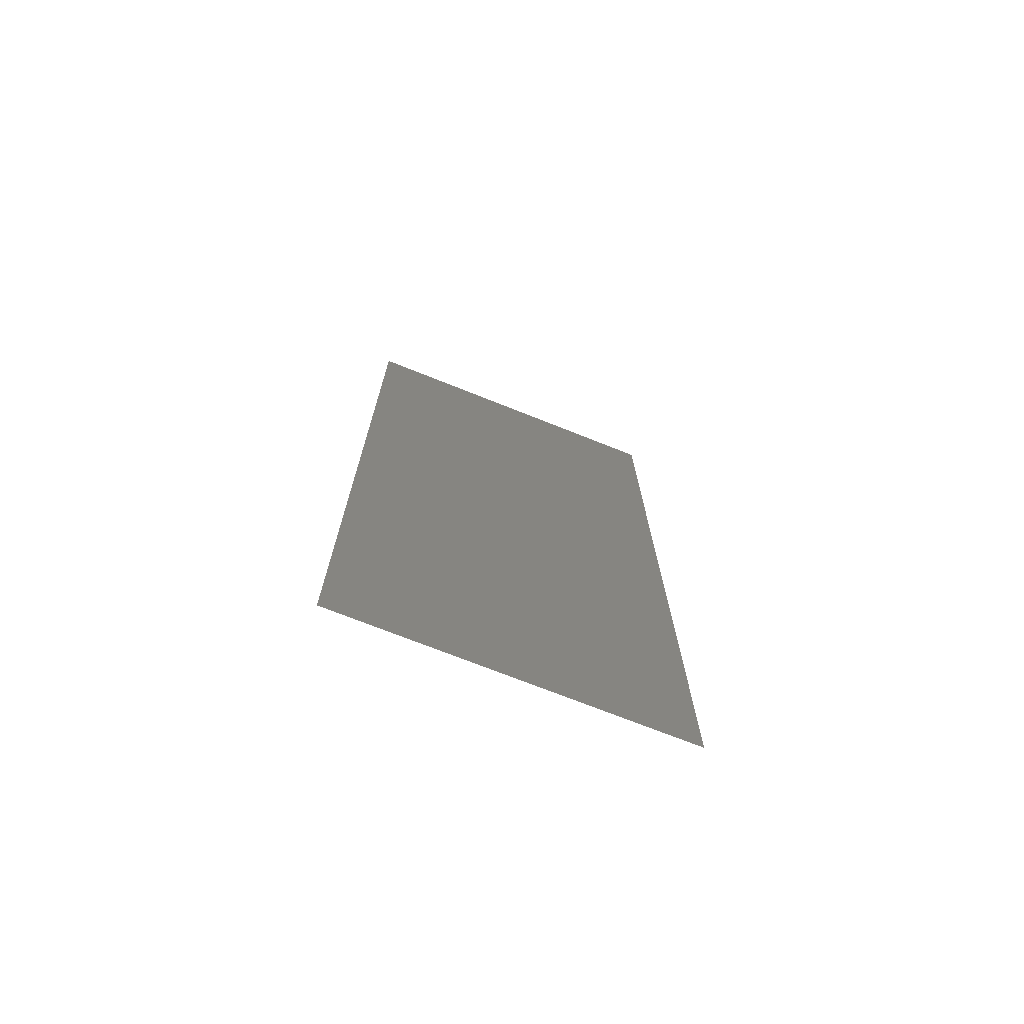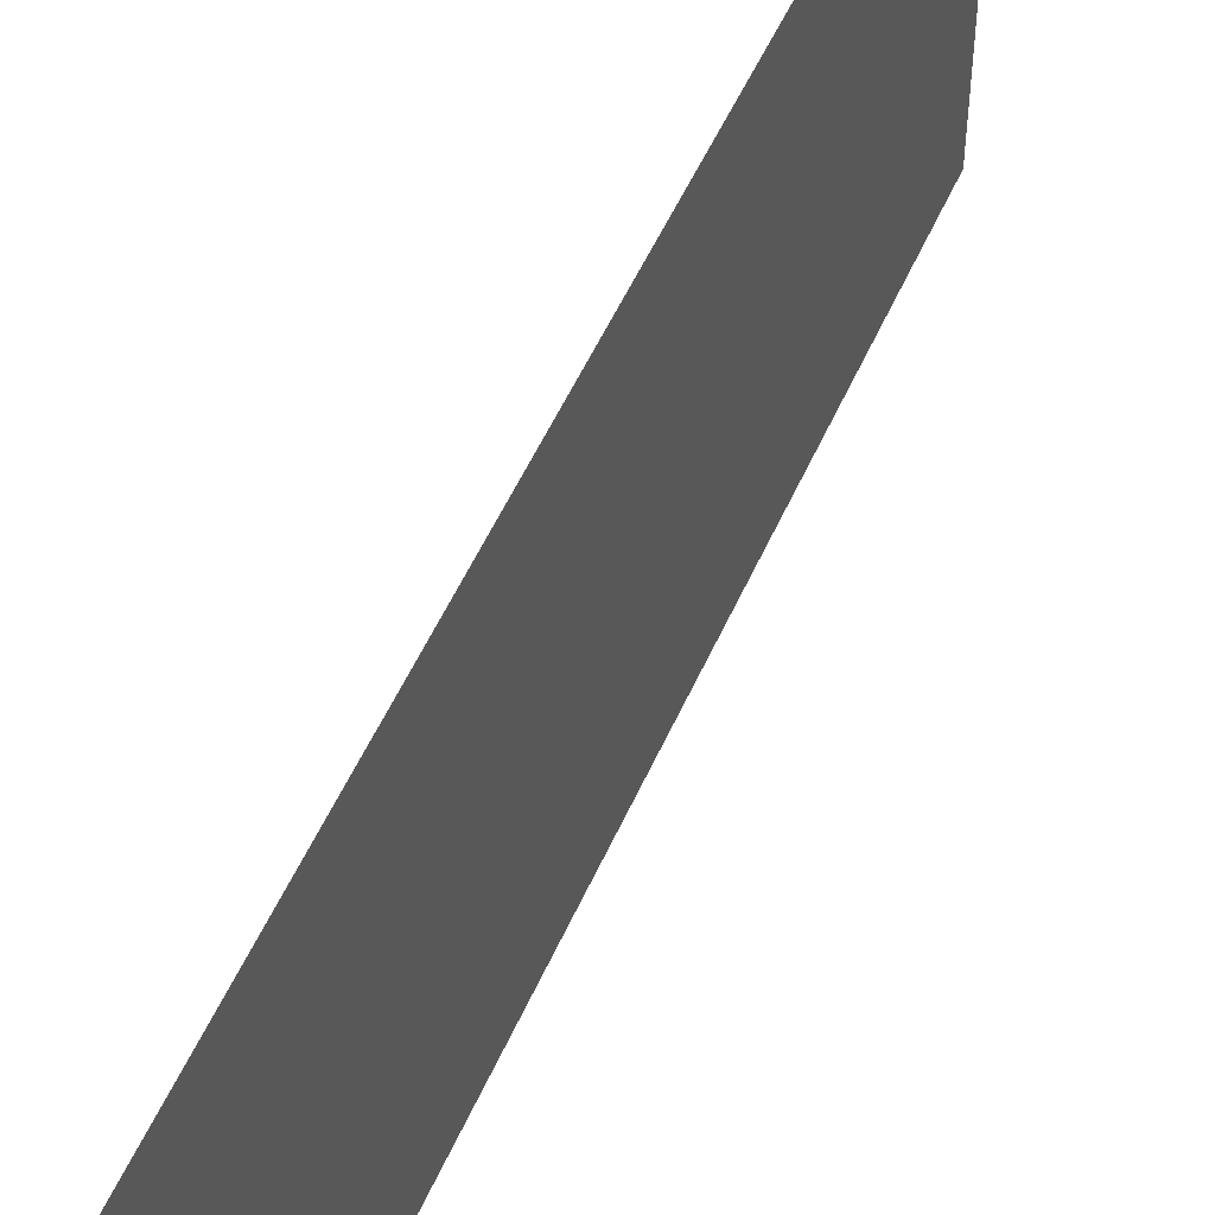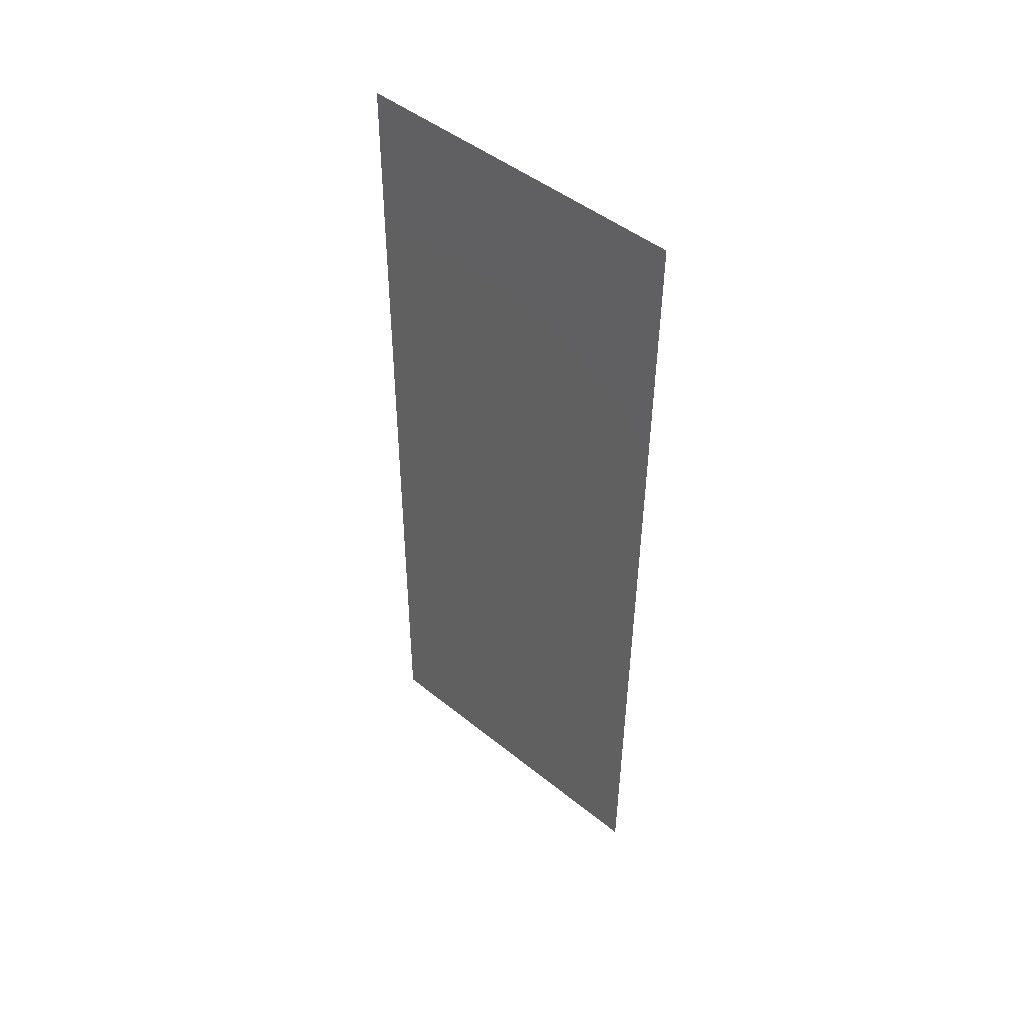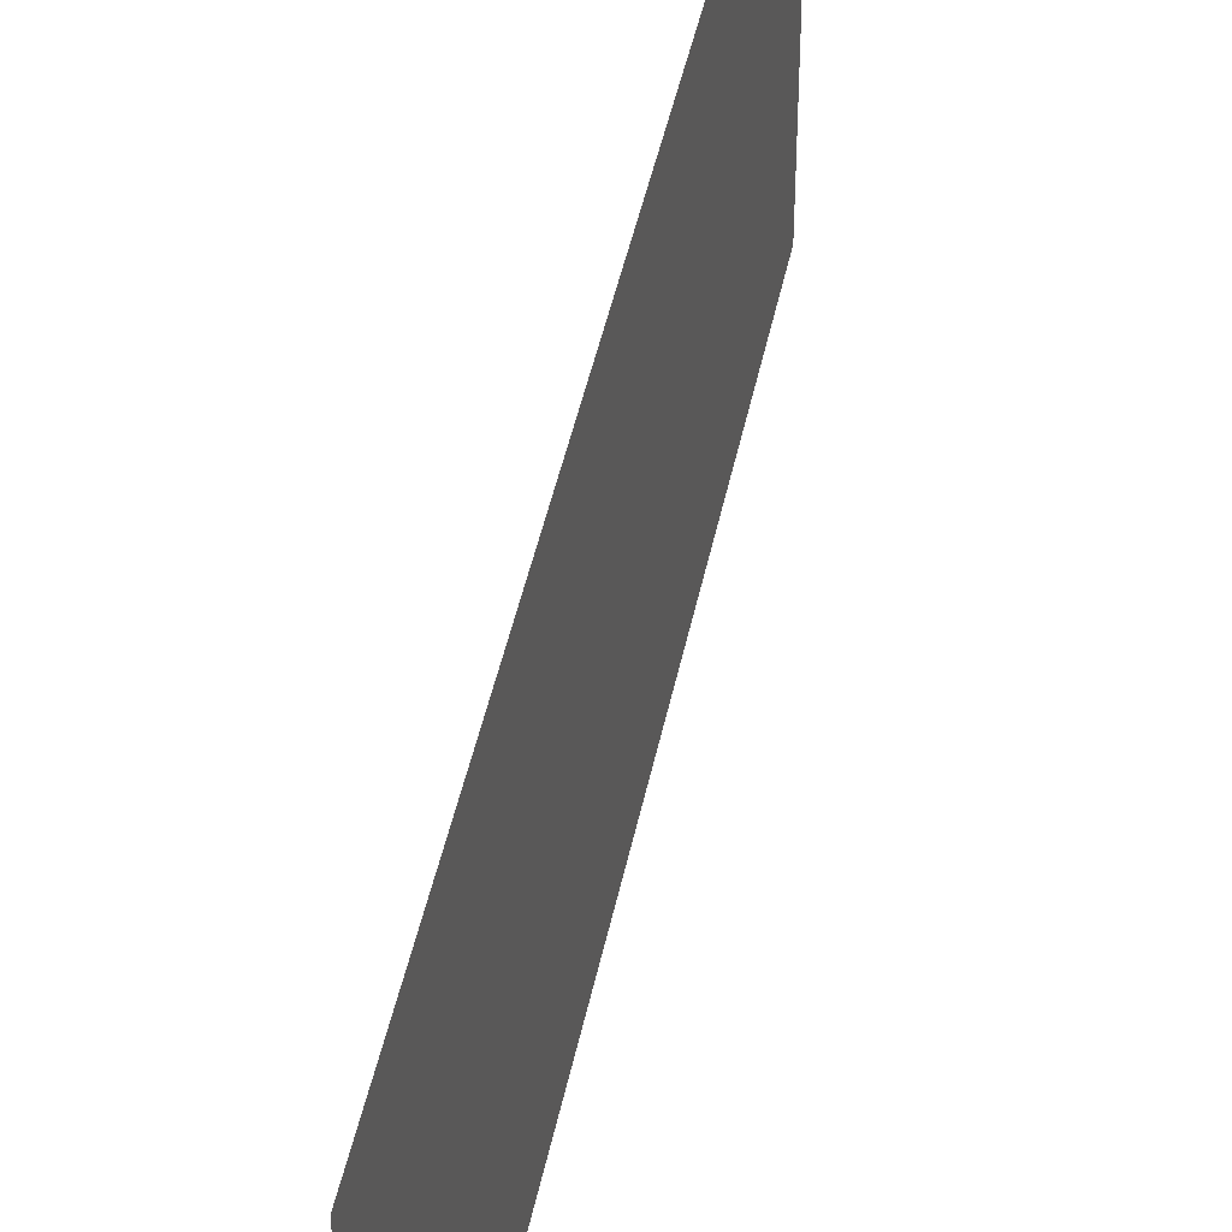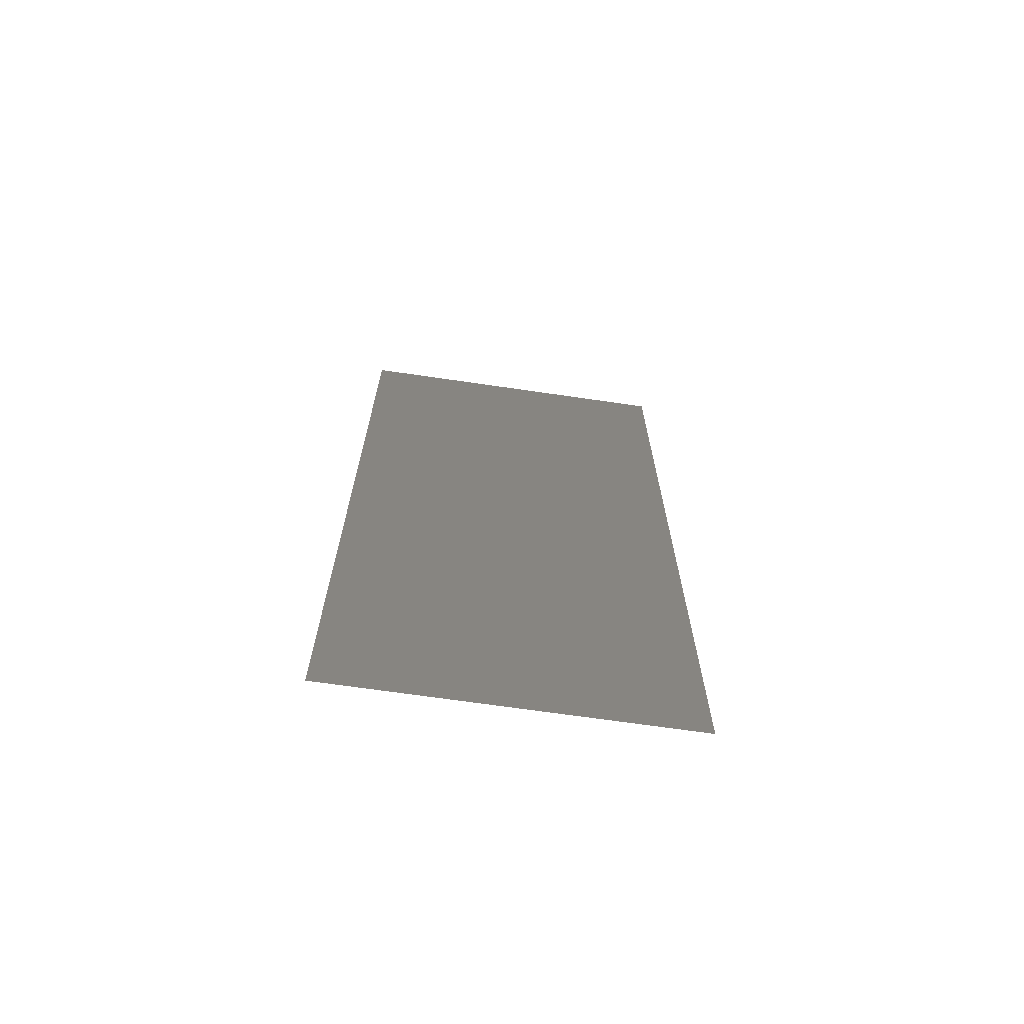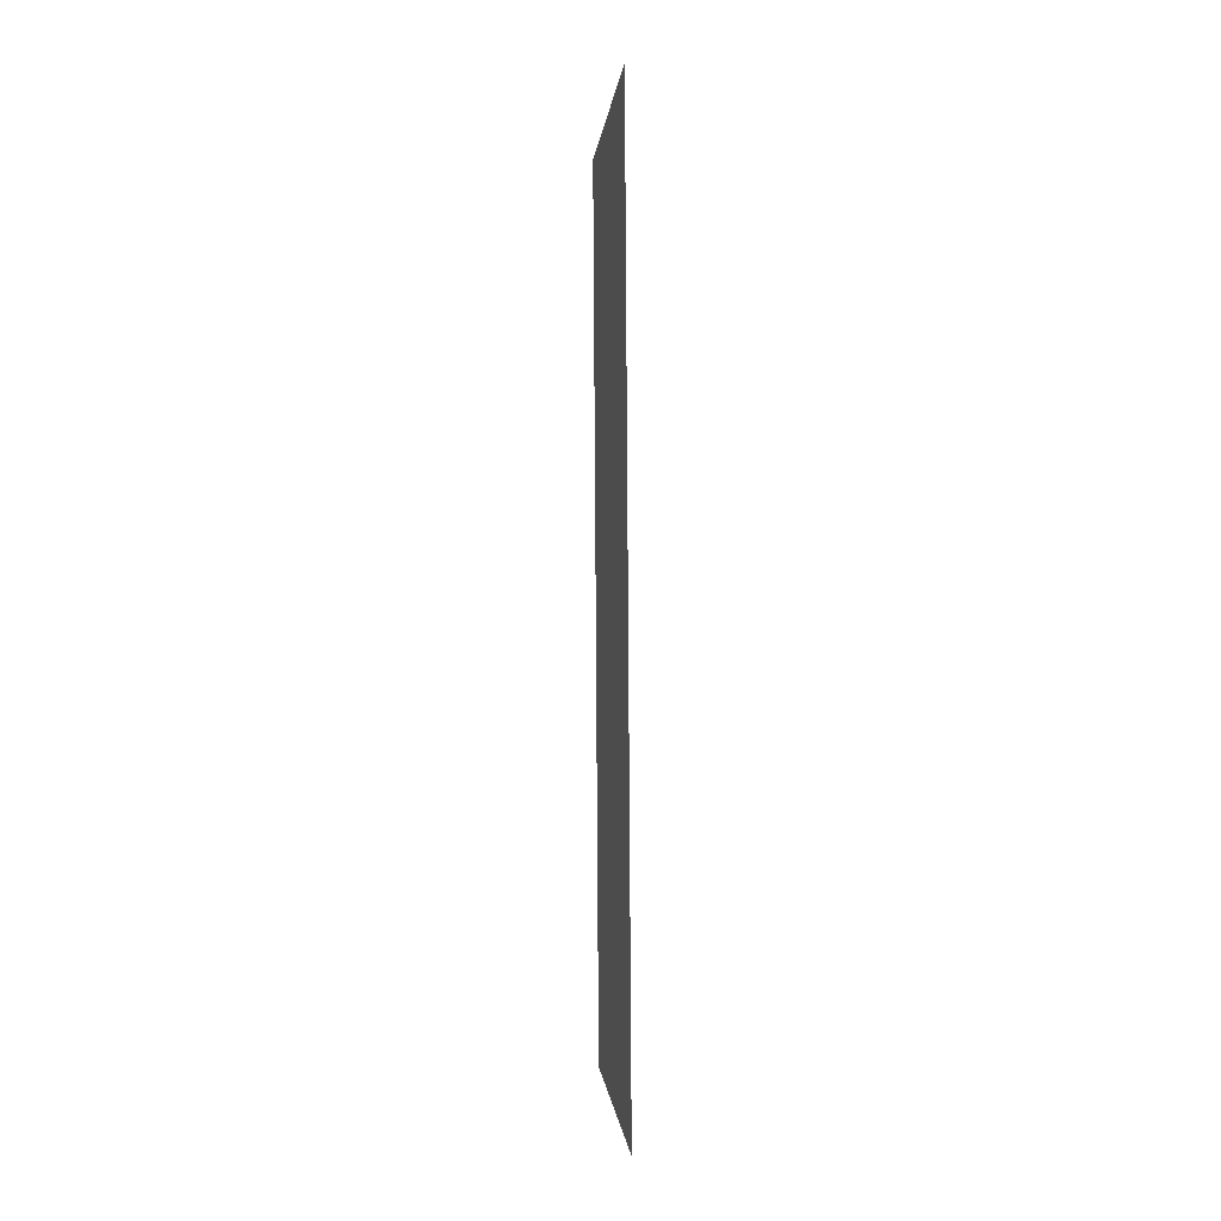
<metadata>
{"format":"stl","ext":"stl","renderer":"f3d","projection":"perspective","resolution":1024,"background":"white","views":[{"elev":-71.8,"azim":-111.8,"up":"+Y"},{"elev":51.9,"azim":-157.2,"up":"+Z"},{"elev":47.3,"azim":-47.7,"up":"+Y"},{"elev":44.6,"azim":-169.0,"up":"+Z"},{"elev":-69.0,"azim":81.7,"up":"+Y"},{"elev":-0.6,"azim":175.2,"up":"+Y"}]}
</metadata>
<code>
# stl→obj: 21 verts, 26 faces
v 0.0082 0.03107 0.02
v 0.008237 0.03679 0.009222
v 0.008267 0.04142 0.02
v 0.008133 0.02071 0
v 0.008095 0.01475 0.0105
v 0.008067 0.01036 0
v 0.008166 0.02585 0.009953
v 0.008133 0.02071 0.02
v 0.008047 0.007255 0.007585
v 0.008285 0.04431 0.01232
v 0.0082 0.03107 0
v 0.008267 0.04142 0
v 0.008067 0.01036 0.02
v 0.008 0 0
v 0.008 0 0.01
v 0.008333 0.05178 0.02
v 0.008333 0.05178 0.01
v 0.008294 0.04561 0.005935
v 0.008039 0.006102 0.01401
v 0.008 0 0.02
v 0.008333 0.05178 0
f 1 2 3
f 4 5 6
f 1 7 2
f 8 7 1
f 4 7 5
f 5 7 8
f 5 9 6
f 2 10 3
f 11 7 4
f 2 7 11
f 12 2 11
f 13 5 8
f 14 9 15
f 16 10 17
f 6 9 14
f 3 10 16
f 12 18 2
f 13 19 5
f 2 18 10
f 5 19 9
f 20 19 13
f 21 18 12
f 17 18 21
f 15 19 20
f 9 19 15
f 10 18 17

</code>
